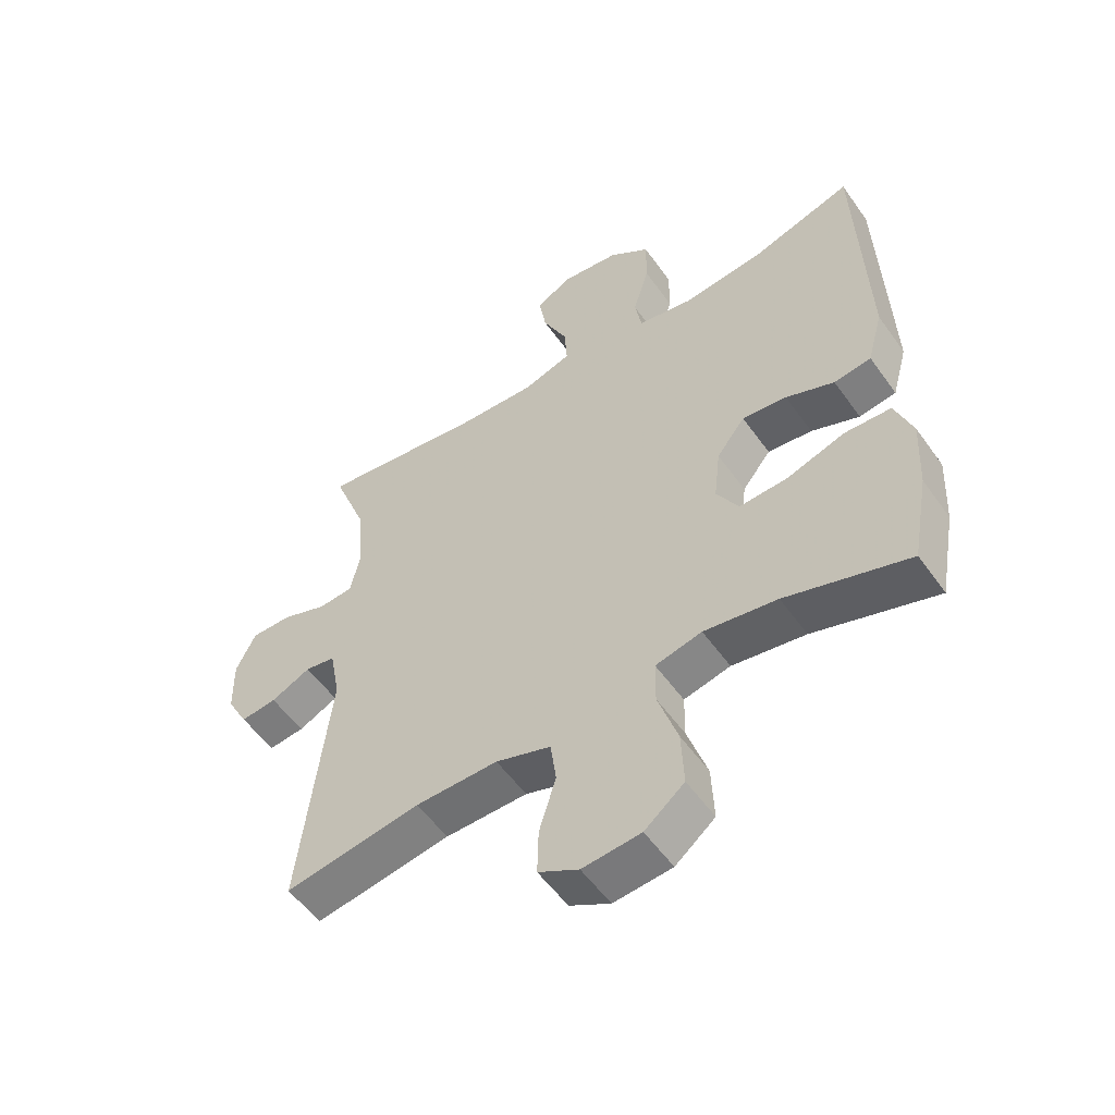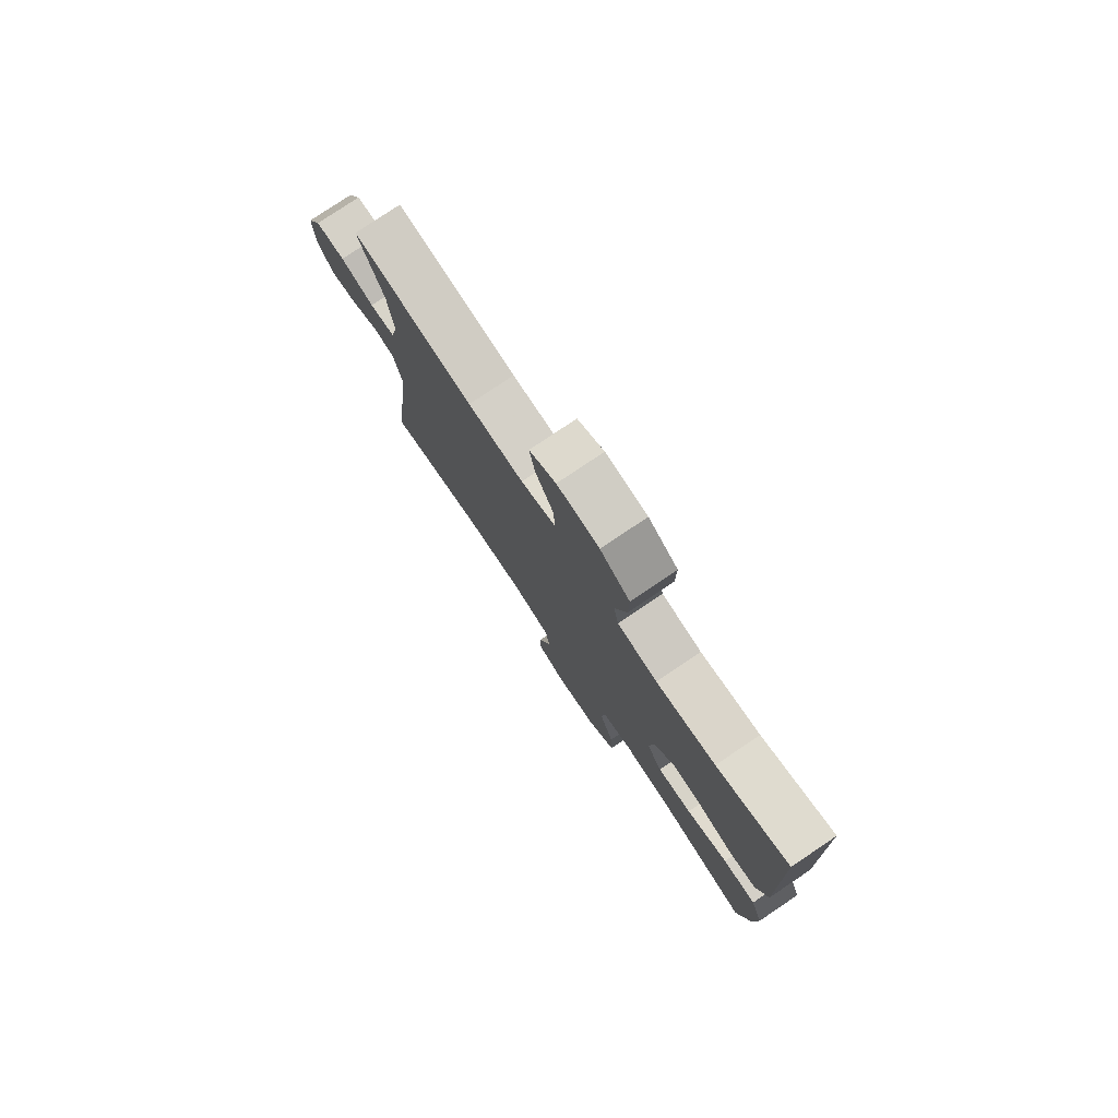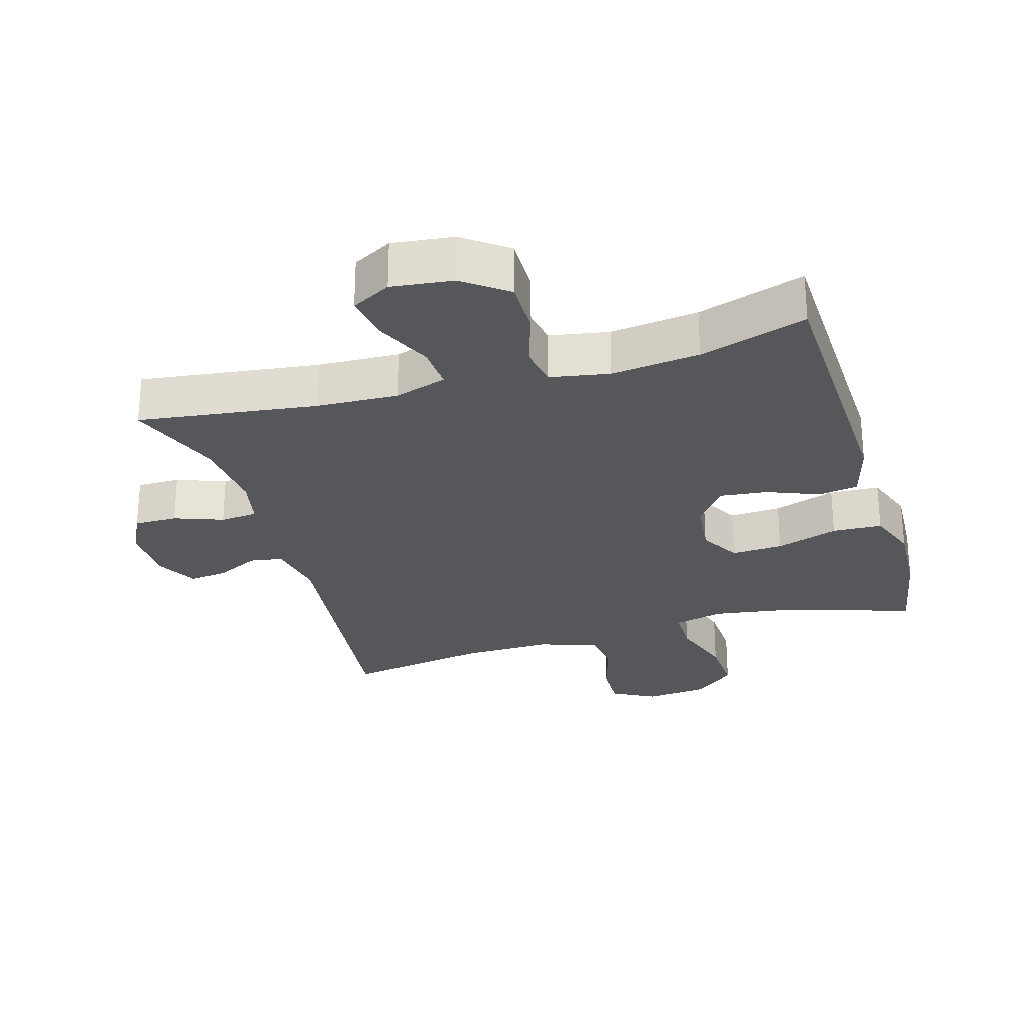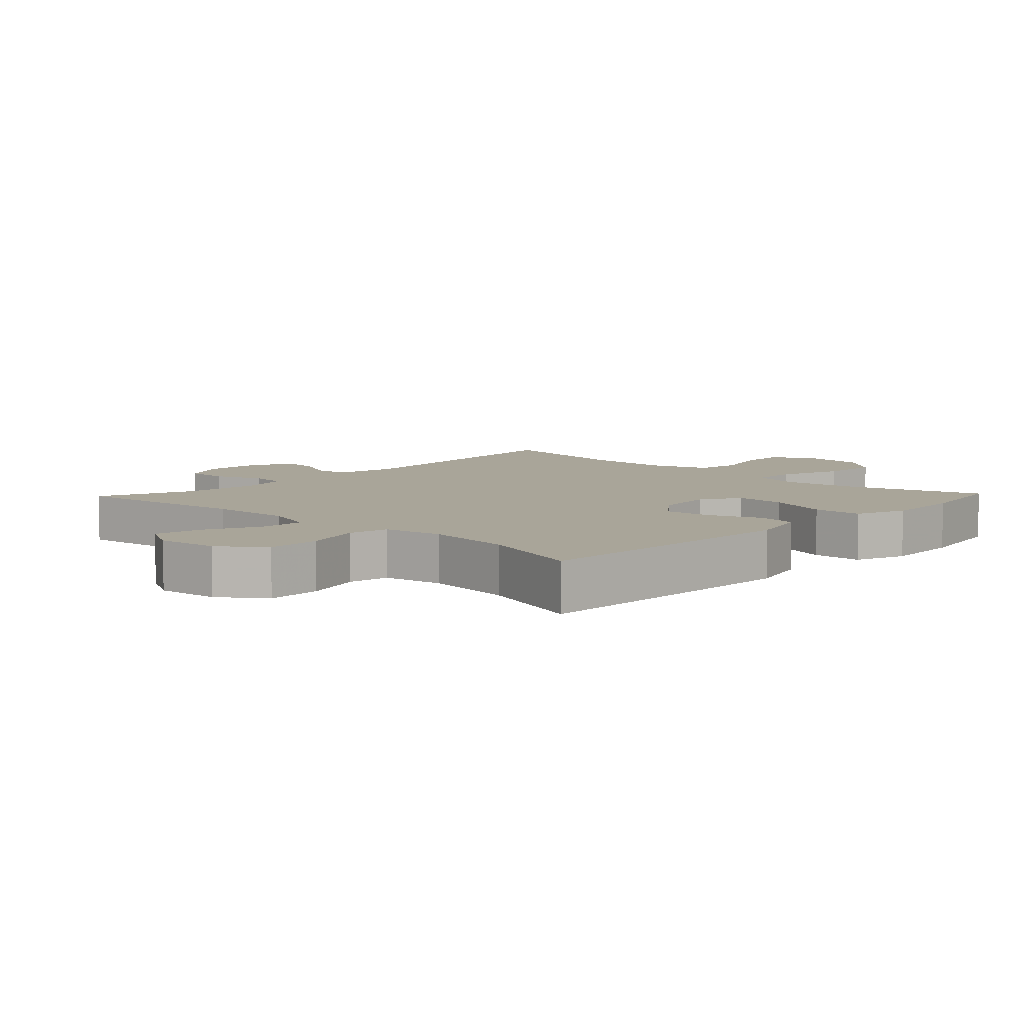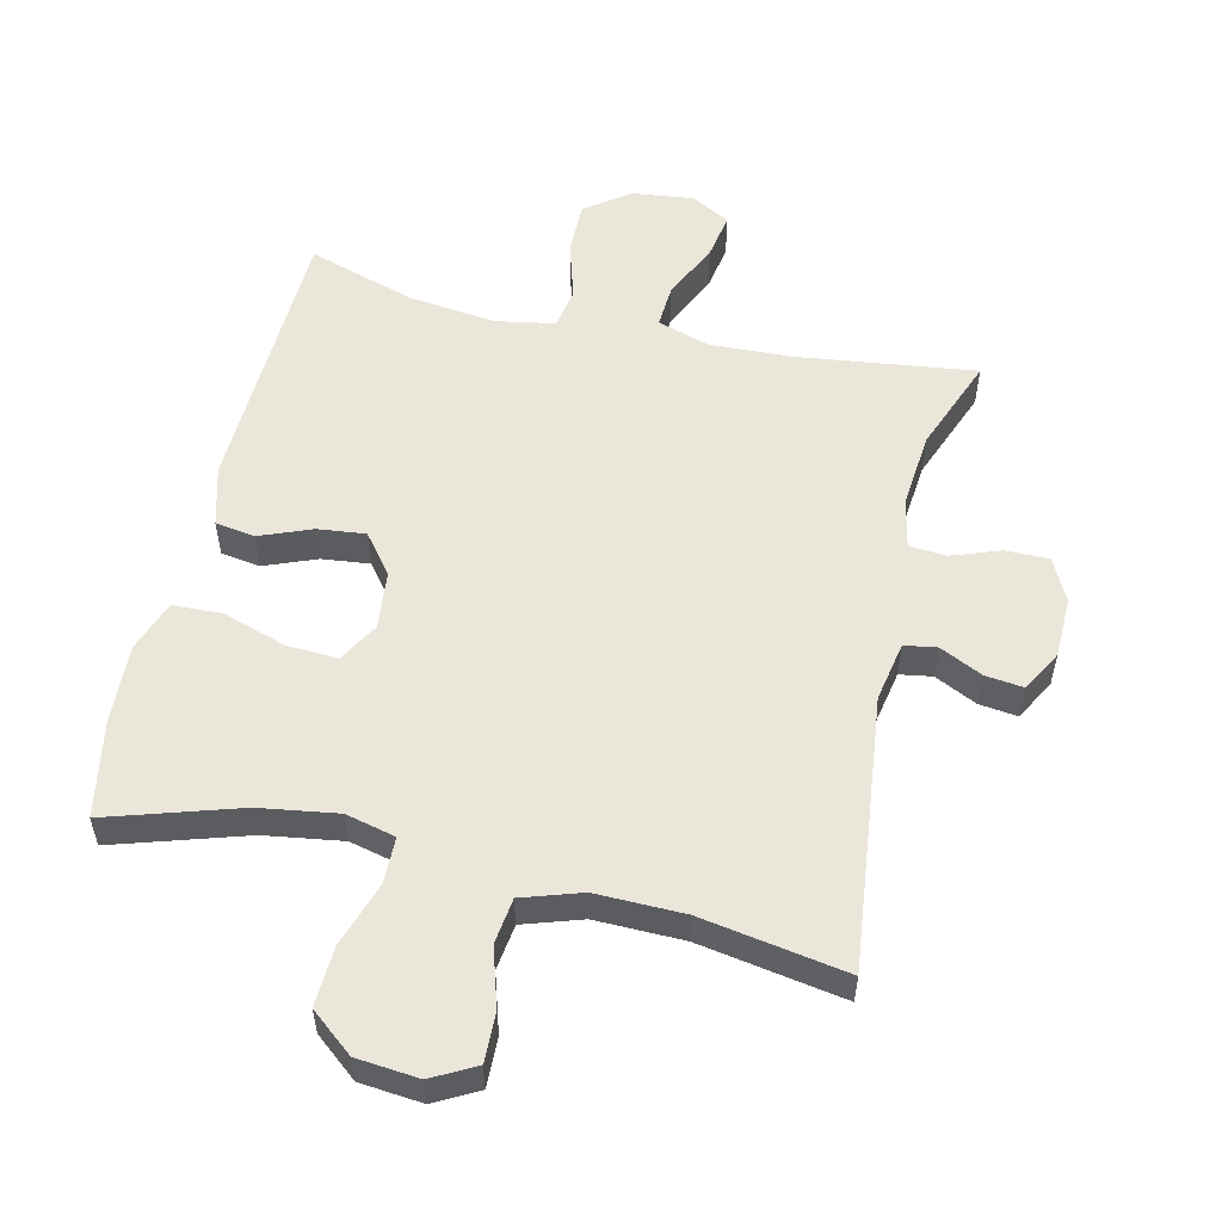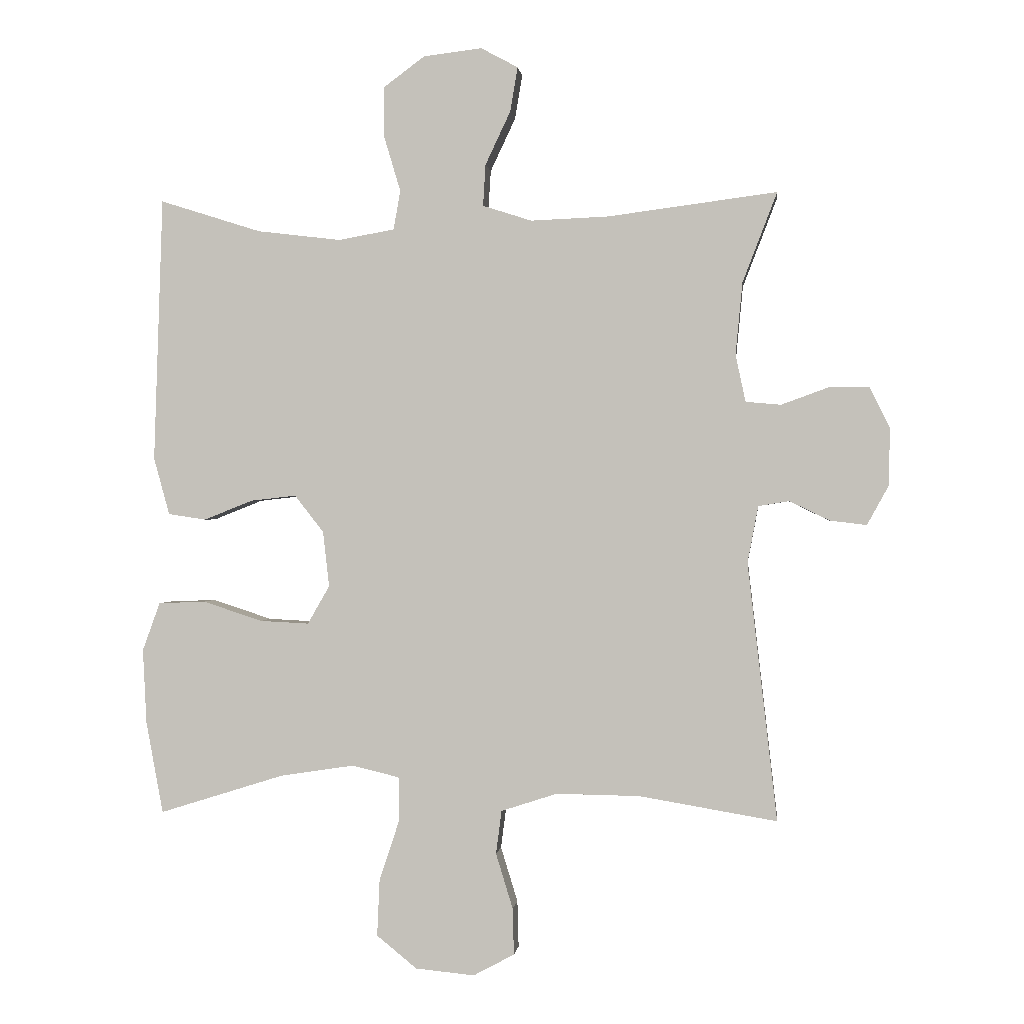
<metadata>
{"format":"obj","ext":"obj","renderer":"f3d","projection":"perspective","resolution":1024,"background":"white","views":[{"elev":-54.4,"azim":34.7,"up":"+Z"},{"elev":78.7,"azim":56.1,"up":"+Z"},{"elev":-27.1,"azim":16.4,"up":"+Y"},{"elev":7.4,"azim":43.6,"up":"+Y"},{"elev":54.9,"azim":-166.9,"up":"+Y"},{"elev":0.1,"azim":-173.6,"up":"+Z"}]}
</metadata>
<code>
v 0.5 0.07 0.5
v 0.514 0.07 0.079
v 0.489 0.07 -0.012
v 0.429 0.07 -0.021
v 0.351 0.07 0.01
v 0.279 0.07 0.018
v 0.233 0.07 -0.041
v 0.223 0.07 -0.129
v 0.258 0.07 -0.19
v 0.336 0.07 -0.186
v 0.43 0.07 -0.155
v 0.505 0.07 -0.158
v 0.533 0.07 -0.235
v 0.527 0.07 -0.354
v 0.5 0.07 -0.5
v 0.302 0.07 -0.438
v 0.184 0.07 -0.42
v 0.109 0.07 -0.438
v 0.108 0.07 -0.508
v 0.14 0.07 -0.605
v 0.144 0.07 -0.695
v 0.08 0.07 -0.747
v -0.014 0.07 -0.756
v -0.079 0.07 -0.721
v -0.077 0.07 -0.647
v -0.05 0.07 -0.559
v -0.059 0.07 -0.49
v -0.148 0.07 -0.461
v -0.281 0.07 -0.463
v -0.5 0.07 -0.5
v -0.453 0.07 -0.089
v -0.47 0.07 0.001
v -0.519 0.07 0.009
v -0.583 0.07 -0.022
v -0.641 0.07 -0.029
v -0.675 0.07 0.033
v -0.677 0.07 0.124
v -0.645 0.07 0.189
v -0.58 0.07 0.189
v -0.506 0.07 0.162
v -0.45 0.07 0.167
v -0.434 0.07 0.242
v -0.445 0.07 0.357
v -0.5 0.07 0.5
v -0.231 0.07 0.465
v -0.107 0.07 0.46
v -0.029 0.07 0.485
v -0.033 0.07 0.551
v -0.073 0.07 0.636
v -0.085 0.07 0.707
v -0.026 0.07 0.739
v 0.067 0.07 0.728
v 0.133 0.07 0.679
v 0.132 0.07 0.598
v 0.106 0.07 0.511
v 0.117 0.07 0.449
v 0.206 0.07 0.433
v 0.339 0.07 0.449
v 0.5 0 0.5
v 0.514 0 0.079
v 0.489 0 -0.012
v 0.429 0 -0.021
v 0.351 0 0.01
v 0.279 0 0.018
v 0.233 0 -0.041
v 0.223 0 -0.129
v 0.258 0 -0.19
v 0.336 0 -0.186
v 0.43 0 -0.155
v 0.505 0 -0.158
v 0.533 0 -0.235
v 0.527 0 -0.354
v 0.5 0 -0.5
v 0.302 0 -0.438
v 0.184 0 -0.42
v 0.109 0 -0.438
v 0.108 0 -0.508
v 0.14 0 -0.605
v 0.144 0 -0.695
v 0.08 0 -0.747
v -0.014 0 -0.756
v -0.079 0 -0.721
v -0.077 0 -0.647
v -0.05 0 -0.559
v -0.059 0 -0.49
v -0.148 0 -0.461
v -0.281 0 -0.463
v -0.5 0 -0.5
v -0.453 0 -0.089
v -0.47 0 0.001
v -0.519 0 0.009
v -0.583 0 -0.022
v -0.641 0 -0.029
v -0.675 0 0.033
v -0.677 0 0.124
v -0.645 0 0.189
v -0.58 0 0.189
v -0.506 0 0.162
v -0.45 0 0.167
v -0.434 0 0.242
v -0.445 0 0.357
v -0.5 0 0.5
v -0.231 0 0.465
v -0.107 0 0.46
v -0.029 0 0.485
v -0.033 0 0.551
v -0.073 0 0.636
v -0.085 0 0.707
v -0.026 0 0.739
v 0.067 0 0.728
v 0.133 0 0.679
v 0.132 0 0.598
v 0.106 0 0.511
v 0.117 0 0.449
v 0.206 0 0.433
v 0.339 0 0.449
f 52 53 54 55
f 52 55 56
f 51 52 56
f 48 49 50 51
f 47 48 51 56
f 46 47 56
f 45 46 56 57
f 43 44 45
f 42 43 45 57
f 37 38 39 40
f 37 40 41
f 36 37 41
f 33 34 35 36
f 33 36 41
f 32 33 41
f 31 32 41 42
f 29 30 31
f 28 29 31 42
f 23 24 25 26
f 23 26 27
f 22 23 27
f 19 20 21 22
f 18 19 22 27
f 13 14 15 16
f 13 16 17
f 10 11 12 13
f 9 10 13 17
f 8 9 17 18
f 2 3 4 5
f 58 1 2 5
f 58 5 6
f 57 58 6 7
f 27 28 42 57
f 18 27 57
f 7 8 18 57
f 113 112 111 110
f 114 113 110
f 114 110 109
f 109 108 107 106
f 114 109 106 105
f 114 105 104
f 115 114 104 103
f 103 102 101
f 115 103 101 100
f 98 97 96 95
f 99 98 95
f 99 95 94
f 94 93 92 91
f 99 94 91
f 99 91 90
f 100 99 90 89
f 89 88 87
f 100 89 87 86
f 84 83 82 81
f 85 84 81
f 85 81 80
f 80 79 78 77
f 85 80 77 76
f 74 73 72 71
f 75 74 71
f 71 70 69 68
f 75 71 68 67
f 76 75 67 66
f 63 62 61 60
f 63 60 59 116
f 64 63 116
f 65 64 116 115
f 115 100 86 85
f 115 85 76
f 115 76 66 65
f 1 59 60 2
f 2 60 61 3
f 3 61 62 4
f 4 62 63 5
f 5 63 64 6
f 6 64 65 7
f 7 65 66 8
f 8 66 67 9
f 9 67 68 10
f 10 68 69 11
f 11 69 70 12
f 12 70 71 13
f 13 71 72 14
f 14 72 73 15
f 15 73 74 16
f 16 74 75 17
f 17 75 76 18
f 18 76 77 19
f 19 77 78 20
f 20 78 79 21
f 21 79 80 22
f 22 80 81 23
f 23 81 82 24
f 24 82 83 25
f 25 83 84 26
f 26 84 85 27
f 27 85 86 28
f 28 86 87 29
f 29 87 88 30
f 30 88 89 31
f 31 89 90 32
f 32 90 91 33
f 33 91 92 34
f 34 92 93 35
f 35 93 94 36
f 36 94 95 37
f 37 95 96 38
f 38 96 97 39
f 39 97 98 40
f 40 98 99 41
f 41 99 100 42
f 42 100 101 43
f 43 101 102 44
f 44 102 103 45
f 45 103 104 46
f 46 104 105 47
f 47 105 106 48
f 48 106 107 49
f 49 107 108 50
f 50 108 109 51
f 51 109 110 52
f 52 110 111 53
f 53 111 112 54
f 54 112 113 55
f 55 113 114 56
f 56 114 115 57
f 57 115 116 58
f 58 116 59 1

</code>
